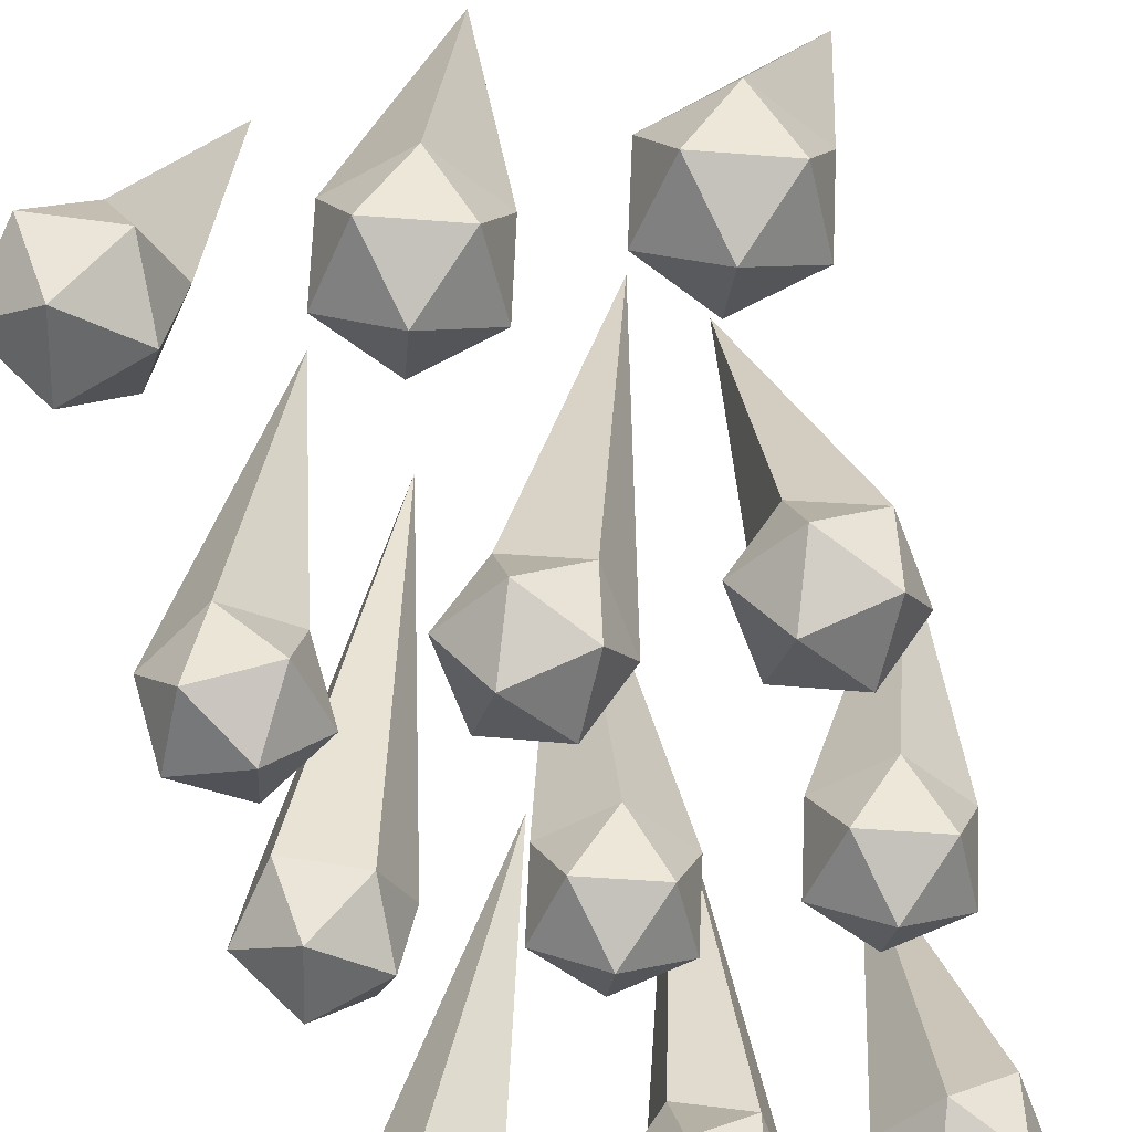
<metadata>
{"format":"obj","ext":"obj","renderer":"f3d","projection":"perspective","resolution":1024,"background":"white","views":[{"elev":-50.9,"azim":13.2,"up":"+Y"}]}
</metadata>
<code>
o Icosphere.002
v 2.732 0.4771 -6.238
v 2.732 0.4771 -6.238
v 2.732 0.4771 -6.238
v 2.732 0.4771 -6.238
v 3.008 -0.4457 -5.816
v 3.008 -0.4457 -5.816
v 3.008 -0.4457 -5.816
v 3.008 -0.4457 -5.816
v 2.456 -0.1237 5.953
v 2.008 -0.1243 -5.768
v 2.008 -0.1243 -5.768
v 2.008 -0.1243 -5.768
v 2.008 -0.1243 -5.768
v 2.008 0.9157 -5.614
v 2.008 0.9157 -5.614
v 2.008 0.9157 -5.614
v 2.008 0.9157 -5.614
v 3.008 1.237 -5.566
v -2.018 0.8604 6.682
v 3.008 1.237 -5.566
v 3.008 1.237 -5.566
v 3.008 1.237 -5.566
v 0.7236 -0.1237 7.329
v 3.626 0.3957 -5.691
v 3.626 0.3957 -5.691
v 3.626 0.3957 -5.691
v 0.8944 0.7707 6.803
v 3.626 0.3957 -5.691
v 1.894 5.853 -6.051
v 1.894 5.853 -6.051
v 1.894 5.853 -6.051
v 1.894 5.853 -6.051
v 3.008 0.7707 -1.73
v 3.008 0.7707 -1.73
v 3.008 0.7707 -1.73
v 3.008 0.7707 -1.73
v 2.456 -0.1238 -1.73
v 2.456 -0.1238 -1.73
v 2.456 -0.1238 -1.73
v 2.456 -0.1238 -1.73
v -3.636 -0.1829 2.118
v -2.636 -0.4742 2.262
v 3.456 -0.1238 -1.405
v 3.456 -0.1238 -1.405
v 3.456 -0.1238 -1.405
v 3.456 -0.1238 -1.405
v 0.7236 -0.2559 -4.884
v 0.7236 -0.2559 -4.884
v 0.8756 6.549 2.117
v 0.7236 -0.2559 -4.884
v 0.7236 -0.2559 -4.884
v 0.7236 0.7841 -4.729
v 0.7236 0.7841 -4.729
v 0.7236 0.7841 -4.729
v 0.7236 0.7841 -4.729
v -2.188 -0.1742 -0.9237
v -2.188 -0.1742 -0.9237
v -2.188 -0.1742 -0.9237
v -2.188 -0.1742 -0.9237
v 3.008 0.7707 7.654
v 2.008 0.7707 7.329
v 2.008 0.7707 7.329
v 3.576 5.476 5.165
v 2.008 0.7707 7.329
v 2.008 0.7707 7.329
v 2.008 0.7707 -1.405
v 2.008 0.7707 -1.405
v 2.008 0.7707 -1.405
v 2.008 0.7707 -1.405
v 2.732 0.1827 -4.26
v 3.008 -0.4457 1.867
v 2.732 0.4771 1.445
v 2.732 0.1827 -4.26
v 2.732 0.1827 -4.26
v 2.732 0.1827 -4.26
v 3.456 0.7841 -4.729
v 3.456 0.7841 -4.729
v 3.456 0.7841 -4.729
v 3.456 0.7841 -4.729
v -2.912 0.04369 -6.293
v -0.05436 5.943 -4.351
v 3.456 -0.2559 -4.884
v 3.456 -0.2559 -4.884
v -2.912 -0.3287 -0.1767
v 3.456 -0.2559 -4.884
v 3.456 -0.2559 -4.884
v 0 0.1827 -4.26
v 0 0.1827 -4.26
v 0 0.1827 -4.26
v 0 0.1827 -4.26
v -2.912 0.04369 1.39
v -2.912 0.04369 1.39
v -2.912 0.04369 1.39
v -2.912 0.04369 1.39
v 0.8944 0.7707 -0.8797
v 2.456 -0.5773 -4.932
v -0.7236 0.7707 -0.354
v 2.456 -0.5773 -4.932
v 0.2764 0.7707 -1.73
v 2.456 -0.5773 -4.932
v 2.456 -0.5773 -4.932
v 1.838 0.2641 -4.806
v 1.838 0.2641 -4.806
v -2.188 0.2132 -4.763
v 1.838 0.2641 -4.806
v -3.188 -0.07816 -4.619
v 1.838 0.2641 -4.806
v 0 0.1827 3.424
v 0 0.1827 3.424
v 0 0.1827 3.424
v 0 0.1827 3.424
v 0.7236 -0.2559 2.799
v 0.7236 -0.2559 2.799
v 0.7236 0.7841 -4.729
v 0.7236 -0.2559 2.799
v 0.7236 -0.2559 2.799
v -3.636 0.5607 6.25
v 0.8944 0.3957 -5.691
v -3.636 0.5607 6.25
v -3.636 0.5607 6.25
v -3.636 0.5607 6.25
v 0 0.4771 -6.238
v 2.456 -0.1238 -0.0291
v -2.19 5.488 5.468
v -2.19 5.488 5.468
v -2.19 5.488 5.468
v -2.19 5.488 5.468
v 2.456 -0.1238 -1.73
v 0.8944 0.7707 6.803
v 0.8944 0.7707 6.803
v 0.8944 0.7707 6.803
v 0.8944 0.7707 6.803
v 0.114 5.998 5.915
v 0.114 5.998 5.915
v 0.114 5.998 5.915
v 0.114 5.998 5.915
v 0.7236 -0.1237 7.329
v 0.7236 -0.1237 7.329
v 0.7236 -0.1237 7.329
v 0.7236 -0.1237 7.329
v 0.8944 0.3957 -5.691
v 0.8944 0.3957 -5.691
v 0.8944 0.3957 -5.691
v 0.8944 0.3957 -5.691
v -0.8944 -0.1238 6.803
v -3.636 -0.1829 2.118
v -3.636 -0.1829 2.118
v -3.636 -0.1829 2.118
v -3.636 -0.1829 2.118
v -2.636 -0.4742 2.262
v -0.7236 0.7707 6.278
v -2.636 -0.4742 2.262
v -2.636 1.051 1.509
v -2.636 -0.4742 2.262
v -2.636 -0.4742 2.262
v 0.2764 -0.4457 1.867
v -3.636 0.7598 1.653
v 0.2764 -0.4457 1.867
v 0.2764 -0.4457 1.867
v 0.2764 -0.4457 1.867
v -0.7236 -0.1243 1.915
v -0.7236 -0.1243 1.915
v -0.7236 -0.1243 1.915
v -0.7236 -0.1243 1.915
v -0.7236 -0.1243 1.915
v -0.2764 -0.5773 2.752
v 3.008 0.7707 7.654
v 3.008 0.7707 7.654
v 3.008 0.7707 7.654
v -0.8944 0.2641 2.877
v 3.008 0.7707 7.654
v 2.456 -0.1237 7.654
v 2.456 -0.1237 7.654
v 2.456 -0.1237 7.654
v 2.456 -0.1237 7.654
v -2.018 0.8604 -1.002
v -2.018 0.8604 -1.002
v -2.018 0.8604 -1.002
v -2.018 0.8604 -1.002
v -0.7236 0.9157 2.07
v -2.912 -0.3287 -0.1767
v 3.456 -0.1237 7.329
v -2.912 -0.3287 -0.1767
v -2.912 -0.3287 -0.1767
v -2.912 -0.3287 -0.1767
v -2.188 0.4251 -0.05975
v -2.188 0.4251 -0.05975
v -2.188 0.4251 -0.05975
v -2.188 0.4251 -0.05975
v -2.912 1.315 -1.317
v -2.912 1.315 -1.317
v -2.912 1.315 -1.317
v -2.912 1.315 -1.317
v 3.008 0.7707 5.953
v -3.188 -0.3594 -1.191
v -3.188 -0.3594 -1.191
v 2.456 1.105 3.002
v -3.188 -0.3594 -1.191
v -3.188 -0.3594 -1.191
v -3.806 0.1255 -0.4917
v -3.806 0.1255 -0.4917
v -3.806 0.1255 -0.4917
v 1.838 0.2641 2.877
v -3.806 0.1255 -0.4917
v -2.636 0.3756 -1.7
v -2.636 0.3756 -1.7
v -2.188 -0.1742 6.759
v -2.636 0.3756 -1.7
v -2.636 0.3756 -1.7
v -0.2764 -0.1238 -0.0291
v -2.188 0.4251 7.623
v -0.2764 -0.1238 -0.0291
v -0.2764 -0.1238 -0.0291
v -0.2764 -0.1238 -0.0291
v -2.912 0.9293 -4.5
v -2.188 1.156 2.455
v -2.912 0.9293 -4.5
v -2.912 0.9293 -4.5
v -2.867 7.251 1.468
v -2.912 0.9293 -4.5
v -2.188 1.156 -5.228
v -2.188 1.156 -5.228
v 0.2764 -0.4457 1.867
v -2.188 1.156 -5.228
v -2.188 1.156 -5.228
v 0.7236 -0.2559 2.799
v -2.636 1.051 -6.174
v -2.636 1.051 -6.174
v -2.636 1.051 -6.174
v 2.008 0.7707 6.278
v -2.636 1.051 -6.174
v -3.806 0.6845 -4.996
v -3.806 0.6845 -4.996
v -3.806 0.6845 -4.996
v -3.806 0.6845 -4.996
v -3.188 -0.07816 -4.619
v -3.188 -0.07816 -4.619
v -3.188 -0.07816 -4.619
v 3.456 -0.2559 2.799
v -3.188 -0.07816 -4.619
v -2.188 0.2132 -4.763
v -2.188 0.2132 -4.763
v -2.188 0.2132 -4.763
v -2.188 0.2132 -4.763
v 0.2764 0.7707 -0.0291
v -2.018 0.2885 -5.798
v -2.018 0.2885 -5.798
v -2.018 0.2885 -5.798
v -2.018 0.2885 -5.798
v -2.912 0.04369 -6.293
v -2.912 0.04369 -6.293
v -2.084 6.921 -5.562
v -2.912 0.04369 -6.293
v -2.912 0.04369 -6.293
v -2.912 0.9293 -4.5
v -0.2764 1.105 -4.681
v -0.2764 1.105 -4.681
v -0.2764 1.105 -4.681
v -0.2764 1.105 -4.681
v -0.8944 0.2641 -4.806
v -0.05436 5.943 -4.351
v 0 0.1827 -4.26
v -0.05436 5.943 -4.351
v -0.05436 5.943 -4.351
v -0.05436 5.943 -4.351
v -0.2764 -0.5773 -4.932
v 3.456 -0.1238 -0.354
v -0.2764 -0.5773 -4.932
v -0.2764 -0.5773 -4.932
v -0.2764 -0.5773 -4.932
v 3.008 0.7707 -0.0291
v -0.8944 0.2641 -4.806
v -0.8944 0.2641 -4.806
v 3.456 -0.2559 -4.884
v -0.8944 0.2641 -4.806
v -0.8944 0.2641 -4.806
v 0.2764 -0.4457 -5.816
v 0.2764 -0.4457 -5.816
v 0.2764 -0.4457 -5.816
v 3.456 0.7841 -4.729
v 0.2764 -0.4457 -5.816
v 0 0.4771 -6.238
v 2.732 0.1827 -4.26
v 0 0.4771 -6.238
v 0 0.4771 -6.238
v 0 0.4771 -6.238
v -0.7236 0.7707 7.329
v -3.188 0.6103 0.2072
v -0.7236 0.7707 7.329
v -0.7236 0.7707 7.329
v -3.636 1.16 -0.5695
v -0.7236 0.7707 7.329
v 0 -0.6765 6.803
v 0 -0.6765 6.803
v 0 -0.6765 6.803
v -2.912 1.315 -1.317
v 0 -0.6765 6.803
v 0.7236 -0.1237 6.278
v -3.636 0.5607 -1.433
v 0.7236 -0.1237 6.278
v 0.7236 -0.1238 -0.354
v 0.7236 -0.1237 6.278
v 0.7236 -0.1237 6.278
v -0.7236 0.7707 6.278
v -0.7236 0.7707 6.278
v -0.7236 0.7707 6.278
v -0.7236 0.7707 6.278
v 0.2764 0.7707 5.953
v 0.2764 0.7707 5.953
v 0.2764 0.7707 5.953
v -0.8944 -0.1238 -0.8797
v 0.2764 0.7707 5.953
v -0.7236 0.7707 -1.405
v -0.2764 1.105 3.002
v -0.2764 1.105 3.002
v -0.2764 1.105 3.002
v -0.2764 1.105 3.002
v -0.2764 -0.1238 -1.73
v 0.7236 0.7841 2.954
v 0.7236 0.7841 2.954
v 0.7236 0.7841 2.954
v 0.7236 0.7841 2.954
v 0.8944 0.3957 1.992
v 2.008 0.7707 -0.354
v 0.8944 0.3957 1.992
v 2.008 0.7707 -1.405
v 0.8944 0.3957 1.992
v 0.8944 0.3957 1.992
v 1.838 -0.1238 6.803
v 1.838 -0.1238 6.803
v 1.838 -0.1238 6.803
v -3.188 0.6103 7.89
v 1.838 -0.1238 6.803
v 3.576 5.476 5.165
v 3.576 5.476 5.165
v -2.912 -0.3287 7.506
v 3.576 5.476 5.165
v -3.806 0.1255 7.191
v 3.576 5.476 5.165
v 2.008 0.7707 6.278
v 2.008 0.7707 6.278
v 2.008 0.7707 6.278
v -3.188 -0.3594 6.492
v 2.008 0.7707 6.278
v 3.456 -0.1237 6.278
v 3.456 -0.1237 6.278
v 3.456 -0.1237 6.278
v 3.456 -0.1237 6.278
v 3.626 0.7707 6.803
v 3.626 0.7707 6.803
v -2.636 1.345 7.381
v 3.626 0.7707 6.803
v -3.636 1.16 7.114
v 3.626 0.7707 6.803
v 3.456 0.7841 2.954
v 3.456 0.7841 2.954
v 3.456 0.7841 2.954
v -3.636 0.5607 6.25
v 3.456 0.7841 2.954
v -3.188 -0.3594 6.492
v -3.188 -0.3594 6.492
v -3.188 -0.3594 6.492
v -2.636 0.3756 5.983
v -3.188 -0.3594 6.492
v -2.636 0.3756 5.983
v -2.19 5.488 5.468
v -2.636 0.3756 5.983
v -2.636 0.3756 5.983
v -2.636 0.3756 5.983
v -2.018 0.8604 6.682
v -0.2764 -0.1237 7.654
v -2.018 0.8604 6.682
v -2.018 0.8604 6.682
v -2.018 0.8604 6.682
v 0 -0.6765 6.803
v -2.636 1.345 7.381
v -2.636 1.345 7.381
v -2.636 1.345 7.381
v -2.636 1.345 7.381
v -2.188 0.2132 2.92
v -2.188 0.2132 2.92
v -2.188 0.2132 2.92
v -2.188 0.2132 2.92
v 0.7236 -0.1237 6.278
v -2.018 0.2885 1.885
v -2.018 0.2885 1.885
v -0.2764 -0.1237 5.953
v -2.018 0.2885 1.885
v -2.018 0.2885 1.885
v -2.912 0.9293 3.183
v -2.912 0.9293 3.183
v -2.912 0.9293 3.183
v 0.2764 0.7707 7.654
v -2.912 0.9293 3.183
v 1.744 5.461 2.117
v 1.744 5.461 2.117
v -0.7236 0.7707 7.329
v 1.744 5.461 2.117
v 1.744 5.461 2.117
v -2.912 -0.3287 7.506
v -2.912 -0.3287 7.506
v -2.912 -0.3287 7.506
v 0.2764 0.7707 5.953
v -2.912 -0.3287 7.506
v 0.114 5.998 5.915
v -3.806 0.1255 7.191
v -3.806 0.1255 7.191
v -3.806 0.1255 7.191
v -3.806 0.1255 7.191
v 3.456 -0.2559 2.799
v -2.912 0.9293 3.183
v 3.456 -0.2559 2.799
v 3.456 -0.2559 2.799
v -2.188 0.2132 2.92
v 3.456 -0.2559 2.799
v 2.456 -0.5773 2.752
v 2.456 -0.5773 2.752
v -3.806 0.6845 2.687
v 2.456 -0.5773 2.752
v 2.456 -0.5773 2.752
v -3.188 -0.07816 3.064
v 2.008 -0.1243 1.915
v 2.008 -0.1243 1.915
v 2.008 -0.1243 1.915
v 2.008 -0.1243 1.915
v -2.018 0.2885 1.885
v 3.626 0.3957 1.992
v 3.626 0.3957 1.992
v 3.626 0.3957 1.992
v 3.626 0.3957 1.992
v -0.7236 0.7707 -1.405
v -0.7236 0.7707 -1.405
v -0.7236 0.7707 -1.405
v -0.7236 0.7707 -1.405
v 0.2764 0.7707 -0.0291
v 0.2764 0.7707 -0.0291
v 0.2764 0.7707 -0.0291
v 0.2764 0.7707 -0.0291
v -2.912 0.04369 1.39
v 0.7236 -0.1238 -0.354
v -0.2764 1.105 3.002
v 0.7236 -0.1238 -0.354
v 0.7236 -0.1238 -0.354
v 0.7236 -0.1238 -0.354
v 0.7236 -0.1238 -1.405
v 0.7236 -0.1238 -1.405
v 0 0.1827 3.424
v 0.7236 -0.1238 -1.405
v 0.7236 -0.1238 -1.405
v 3.626 0.7707 -0.8797
v 3.626 0.7707 -0.8797
v 0.7236 0.7841 2.954
v 3.626 0.7707 -0.8797
v 0.8944 0.3957 1.992
v 3.626 0.7707 -0.8797
v 3.223 5.231 -0.9647
v 3.223 5.231 -0.9647
v 0 0.4771 1.445
v 3.223 5.231 -0.9647
v 3.223 5.231 -0.9647
v 2.732 -0.6765 -0.8797
v 2.732 -0.6765 -0.8797
v 2.456 -0.1237 7.654
v 2.732 -0.6765 -0.8797
v 2.732 -0.6765 6.803
v 2.732 -0.6765 -0.8797
v 3.456 -0.1238 -0.354
v 3.456 -0.1238 -0.354
v 3.456 -0.1238 -0.354
v 3.456 -0.1238 -0.354
v 3.456 -0.1237 6.278
v 1.838 -0.1238 -0.8797
v 1.838 -0.1238 -0.8797
v 1.838 -0.1238 -0.8797
v 1.838 -0.1238 -0.8797
v 1.838 -0.1238 6.803
v -0.7236 0.7707 -0.354
v -0.7236 0.7707 -0.354
v -0.7236 0.7707 -0.354
v -0.7236 0.7707 -0.354
v -0.6177 7.687 -1.204
v -0.6177 7.687 -1.204
v -0.6177 7.687 -1.204
v 3.626 0.7707 6.803
v -0.6177 7.687 -1.204
v 2.008 0.7707 7.329
v 2.008 0.7707 -0.354
v 2.008 0.7707 -0.354
v 2.008 0.7707 -0.354
v 2.008 0.7707 -0.354
v 2.732 0.1827 3.424
v 2.456 -0.1238 -0.0291
v 2.456 -0.1238 -0.0291
v 2.456 -0.1238 -0.0291
v 2.456 -0.1238 -0.0291
v 3.456 0.7841 2.954
v 3.008 0.7707 -0.0291
v 3.008 0.7707 -0.0291
v 3.008 0.7707 -0.0291
v 2.456 -0.5773 2.752
v 3.008 0.7707 -0.0291
v 3.626 0.3957 1.992
v 0.8944 0.7707 -0.8797
v 0.8944 0.7707 -0.8797
v 0.8944 0.7707 -0.8797
v 0.8944 0.7707 -0.8797
v 0.2764 0.7707 -1.73
v 1.744 5.461 2.117
v 2.008 0.9157 2.07
v 0.2764 0.7707 -1.73
v 0.2764 0.7707 -1.73
v 0.2764 0.7707 -1.73
v 2.008 -0.1243 1.915
v 3.008 -0.4457 1.867
v 3.008 -0.4457 1.867
v 3.008 -0.4457 1.867
v 3.008 -0.4457 1.867
v 2.732 0.4771 1.445
v 2.732 0.4771 1.445
v 2.732 0.4771 1.445
v 2.732 0.4771 1.445
v -2.867 7.251 1.468
v -2.867 7.251 1.468
v -2.867 7.251 1.468
v -2.188 0.4251 -0.05975
v -2.867 7.251 1.468
v -2.188 1.156 2.455
v -2.188 1.156 2.455
v -2.188 -0.1742 -0.9237
v -2.188 1.156 2.455
v -2.188 1.156 2.455
v -2.188 0.4251 7.623
v -2.188 0.4251 7.623
v -2.188 0.4251 7.623
v -3.806 0.1255 -0.4917
v -2.188 0.4251 7.623
v -3.188 -0.3594 -1.191
v -2.188 -0.1742 6.759
v -2.188 -0.1742 6.759
v -2.188 -0.1742 6.759
v -2.188 -0.1742 6.759
v 2.732 0.1827 3.424
v 2.732 0.1827 3.424
v -2.018 0.8604 -1.002
v -1.994 6.575 0.04334
v 2.732 0.1827 3.424
v 2.732 0.1827 3.424
v 2.456 1.105 3.002
v -2.636 0.3756 -1.7
v 2.456 1.105 3.002
v 2.456 1.105 3.002
v 2.456 1.105 3.002
v 3.008 0.7707 5.953
v -0.2764 -0.1238 -0.0291
v 3.008 0.7707 5.953
v 3.008 0.7707 5.953
v 3.008 0.7707 5.953
v 2.456 -0.1237 5.953
v 2.456 -0.1237 5.953
v 0 -0.6765 -0.8797
v 2.456 -0.1237 5.953
v 2.456 -0.1237 5.953
v 0.8756 6.549 2.117
v 0.7236 -0.1238 -1.405
v 0.8756 6.549 2.117
v 0.8756 6.549 2.117
v 0.8756 6.549 2.117
v -0.2764 -0.1237 5.953
v -0.2764 -0.1237 5.953
v -0.2764 -0.1237 5.953
v -0.6177 7.687 -1.204
v -0.2764 -0.1237 5.953
v -0.8944 -0.1238 6.803
v -2.188 1.156 -5.228
v -0.8944 -0.1238 6.803
v -0.8944 -0.1238 6.803
v -0.8944 -0.1238 6.803
v -0.7236 -0.1243 -5.768
v -0.7236 -0.1243 -5.768
v -0.7236 -0.1243 -5.768
v -0.7236 -0.1243 -5.768
v -0.7236 0.9157 -5.614
v -0.7236 0.9157 -5.614
v -3.806 0.6845 -4.996
v -0.7236 0.9157 -5.614
v -0.7236 0.9157 -5.614
v -2.636 -0.4742 -5.421
v -2.636 -0.4742 -5.421
v -2.636 -0.4742 -5.421
v -2.636 -0.4742 -5.421
v -2.018 0.2885 -5.798
v -3.636 -0.1829 -5.565
v -3.636 -0.1829 -5.565
v -3.636 -0.1829 -5.565
v -3.636 -0.1829 -5.565
v -2.636 1.051 -6.174
v -3.636 0.7598 -6.03
v -3.636 0.7598 -6.03
v -3.636 0.7598 -6.03
v -3.636 0.7598 -6.03
v -3.636 0.7598 -6.03
v -2.084 6.921 -5.562
v -3.636 -0.1829 -5.565
v -2.084 6.921 -5.562
v -2.084 6.921 -5.562
v -2.636 -0.4742 -5.421
v -2.084 6.921 -5.562
v -0.8944 -0.1238 -0.8797
v -0.8944 -0.1238 -0.8797
v -0.8944 -0.1238 -0.8797
v -0.8944 -0.1238 -0.8797
v 0 -0.6765 -0.8797
v 0 -0.6765 -0.8797
v -0.2764 1.105 -4.681
v 0 -0.6765 -0.8797
v 0 -0.6765 -0.8797
v -0.2764 -0.1238 -1.73
v -0.2764 -0.1238 -1.73
v -0.2764 -0.1238 -1.73
v -0.2764 -0.1238 -1.73
v 0.7236 -0.2559 -4.884
v -3.636 0.5607 -1.433
v -3.636 0.5607 -1.433
v -3.636 0.5607 -1.433
v -0.2764 -0.5773 -4.932
v -3.636 0.5607 -1.433
v -3.636 1.16 -0.5695
v -3.636 1.16 -0.5695
v -3.636 1.16 -0.5695
v -3.636 1.16 -0.5695
v -3.188 0.6103 0.2072
v -3.188 0.6103 0.2072
v -3.188 0.6103 0.2072
v -3.188 0.6103 0.2072
v -1.994 6.575 0.04334
v -1.994 6.575 0.04334
v -1.994 6.575 0.04334
v -1.994 6.575 0.04334
v -0.7236 0.9157 -5.614
v 1.838 0.2641 2.877
v 1.838 0.2641 2.877
v -0.7236 -0.1243 -5.768
v 1.838 0.2641 2.877
v 1.838 0.2641 2.877
v 2.008 0.9157 2.07
v 2.008 0.9157 2.07
v 2.008 0.9157 2.07
v 0.2764 -0.4457 -5.816
v 2.008 0.9157 2.07
v 3.456 -0.1237 7.329
v 3.456 -0.1237 7.329
v 3.456 -0.1237 7.329
v 3.456 -0.1237 7.329
v 2.732 -0.6765 6.803
v 2.732 -0.6765 6.803
v 2.732 -0.6765 6.803
v 2.732 -0.6765 6.803
v -0.7236 0.9157 2.07
v -0.7236 0.9157 2.07
v 2.732 -0.6765 -0.8797
v -0.7236 0.9157 2.07
v 3.456 -0.1238 -1.405
v -0.7236 0.9157 2.07
v 0 0.4771 1.445
v 1.838 -0.1238 -0.8797
v 0 0.4771 1.445
v 0 0.4771 1.445
v 0 0.4771 1.445
v -3.188 -0.07816 3.064
v -3.188 -0.07816 3.064
v -3.188 -0.07816 3.064
v -3.188 -0.07816 3.064
v -3.806 0.6845 2.687
v 3.626 0.7707 -0.8797
v -3.806 0.6845 2.687
v -3.806 0.6845 2.687
v -3.806 0.6845 2.687
v -0.2764 -0.1237 7.654
v 3.008 0.7707 -1.73
v -0.2764 -0.1237 7.654
v 3.223 5.231 -0.9647
v -0.2764 -0.1237 7.654
v -0.2764 -0.1237 7.654
v 0.2764 0.7707 7.654
v 0.2764 0.7707 7.654
v 0.2764 0.7707 7.654
v 0.2764 0.7707 7.654
v 1.894 5.853 -6.051
v -3.636 1.16 7.114
v -3.636 1.16 7.114
v -3.636 1.16 7.114
v 1.838 0.2641 -4.806
v -3.636 1.16 7.114
v -3.188 0.6103 7.89
v 2.456 -0.5773 -4.932
v -3.188 0.6103 7.89
v 3.626 0.3957 -5.691
v -3.188 0.6103 7.89
v -3.188 0.6103 7.89
v -0.2764 -0.5773 2.752
v -0.2764 -0.5773 2.752
v -0.2764 -0.5773 2.752
v 3.008 1.237 -5.566
v -0.2764 -0.5773 2.752
v -0.8944 0.2641 2.877
v -0.8944 0.2641 2.877
v -0.8944 0.2641 2.877
v 2.008 0.9157 -5.614
v -0.8944 0.2641 2.877
v 2.008 -0.1243 -5.768
v -3.636 0.7598 1.653
v -3.636 0.7598 1.653
v -3.636 0.7598 1.653
v -3.636 0.7598 1.653
v 3.008 -0.4457 -5.816
v -2.636 1.051 1.509
v -2.636 1.051 1.509
v -2.636 1.051 1.509
v 2.732 0.4771 -6.238
v -2.636 1.051 1.509
f 402 534 698
f 536 401 541
f 404 696 409
f 400 408 364
f 336 362 540
f 533 539 374
f 694 532 379
f 407 699 693
f 361 406 121
f 538 360 369
f 211 373 378
f 332 377 691
f 338 690 120
f 343 119 368
f 207 367 372
f 376 370 127
f 689 351 126
f 117 353 125
f 365 358 124
f 19 363 366
f 297 140 682
f 139 295 303
f 294 680 575
f 293 577 572
f 375 570 302
f 138 300 132
f 683 137 687
f 573 678 292
f 569 576 307
f 298 568 312
f 23 131 686
f 371 685 290
f 145 289 306
f 387 305 310
f 384 309 130
f 684 129 136
f 287 393 135
f 304 397 134
f 308 151 133
f 27 403 405
f 394 531 526
f 530 392 383
f 391 524 676
f 390 677 672
f 411 671 382
f 528 381 389
f 523 527 718
f 675 522 713
f 670 673 149
f 380 669 155
f 216 388 717
f 219 720 714
f 418 712 148
f 421 147 154
f 414 152 386
f 716 385 94
f 711 153 93
f 146 157 92
f 150 41 91
f 426 42 439
f 111 322 317
f 321 110 115
f 109 316 706
f 108 709 704
f 447 701 113
f 320 112 328
f 315 319 566
f 705 314 661
f 702 707 165
f 116 700 160
f 452 327 565
f 441 49 180
f 170 659 164
f 166 163 159
f 226 158 325
f 563 323 667
f 663 567 668
f 162 658 666
f 156 161 664
f 454 223 458
f 657 653 175
f 651 656 348
f 655 174 333
f 654 331 561
f 465 559 347
f 650 346 354
f 173 652 171
f 330 172 65
f 558 329 341
f 345 562 557
f 182 352 169
f 463 168 64
f 476 62 340
f 9 344 555
f 471 553 350
f 167 349 335
f 61 60 334
f 342 486 337
f 556 230 339
f 484 194 63
f 547 359 552
f 357 546 413
f 543 551 643
f 542 641 420
f 491 419 412
f 356 410 430
f 550 355 399
f 644 548 649
f 417 640 425
f 415 416 516
f 496 429 398
f 197 396 647
f 203 646 424
f 500 423 515
f 239 514 428
f 395 427 520
f 645 508 519
f 422 509 518
f 517 513 521
f 502 71 72
f 185 189 632
f 188 184 59
f 183 631 204
f 181 202 199
f 84 198 58
f 187 57 179
f 634 186 638
f 201 633 629
f 196 200 623
f 56 195 209
f 525 178 637
f 288 636 628
f 535 630 626
f 537 622 208
f 529 206 177
f 635 176 192
f 627 545 191
f 624 291 193
f 205 299 190
f 544 549 296
f 615 442 214
f 440 613 449
f 560 213 609
f 616 611 620
f 612 618 448
f 444 446 504
f 212 443 437
f 610 210 479
f 619 608 434
f 445 617 511
f 301 505 438
f 554 436 478
f 311 477 433
f 318 432 510
f 564 512 506
f 435 503 483
f 480 245 485
f 431 97 482
f 507 313 481
f 95 99 571
f 220 225 605
f 224 218 243
f 217 604 235
f 215 234 238
f 255 237 242
f 222 244 249
f 602 221 231
f 233 607 601
f 236 232 594
f 241 106 589
f 574 248 229
f 252 228 600
f 584 599 593
f 240 595 590
f 104 588 247
f 227 246 254
f 598 596 253
f 592 597 251
f 587 603 250
f 591 606 80
f 89 55 259
f 54 88 51
f 90 258 276
f 87 275 270
f 262 269 50
f 53 48 143
f 257 52 265
f 273 256 585
f 268 272 580
f 47 266 281
f 114 142 264
f 614 263 583
f 260 586 581
f 625 579 279
f 621 278 141
f 261 144 286
f 582 81 285
f 578 639 284
f 277 642 282
f 118 648 122
f 466 469 494
f 468 464 46
f 462 493 475
f 461 474 40
f 660 39 45
f 467 44 455
f 495 470 501
f 473 492 489
f 38 472 68
f 43 37 36
f 267 453 499
f 123 498 488
f 665 490 69
f 128 67 35
f 662 34 451
f 497 450 460
f 487 271 459
f 66 324 457
f 33 326 456
f 674 679 681
f 74 78 32
f 79 75 86
f 73 31 105
f 70 107 101
f 283 100 85
f 77 83 28
f 30 76 22
f 103 29 17
f 98 102 13
f 82 96 8
f 280 26 21
f 688 20 16
f 692 15 12
f 695 11 7
f 274 6 25
f 18 24 4
f 14 703 3
f 10 708 2
f 5 710 1
f 697 715 719

</code>
